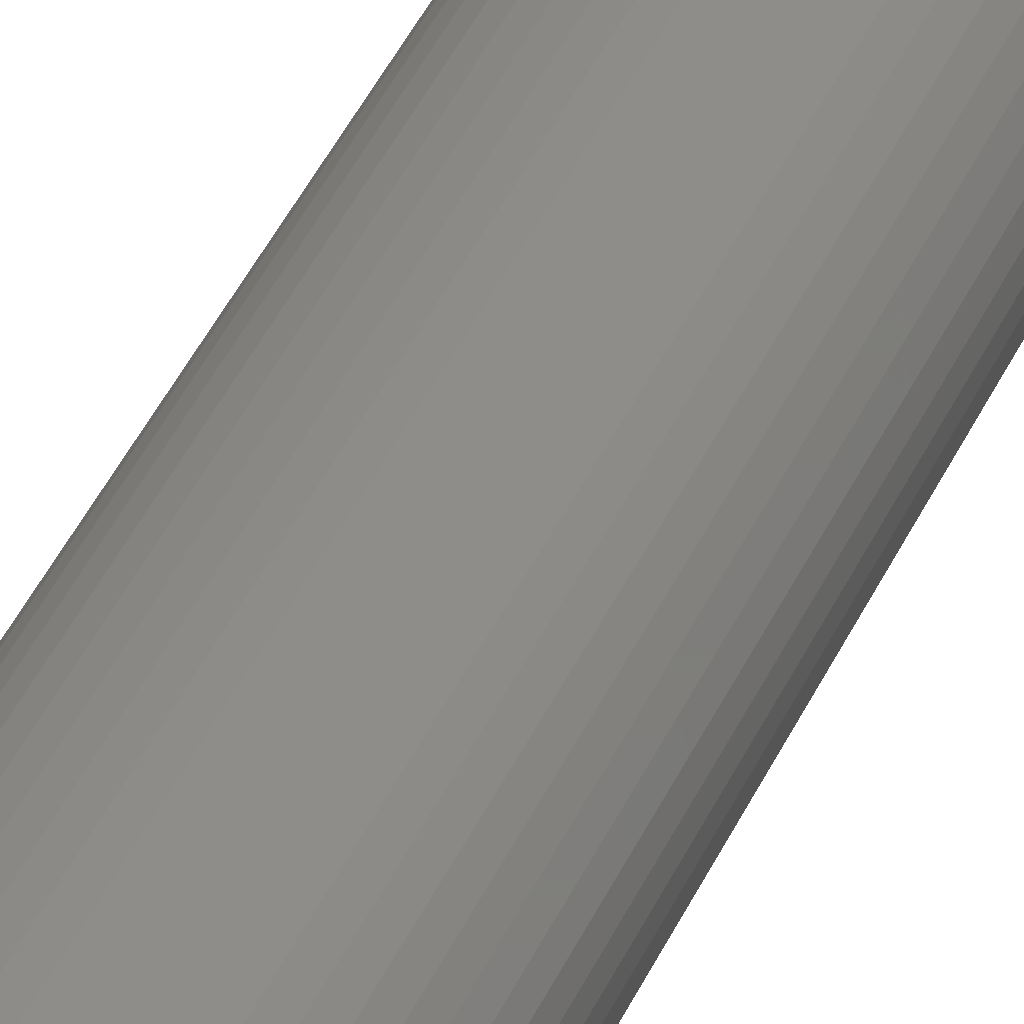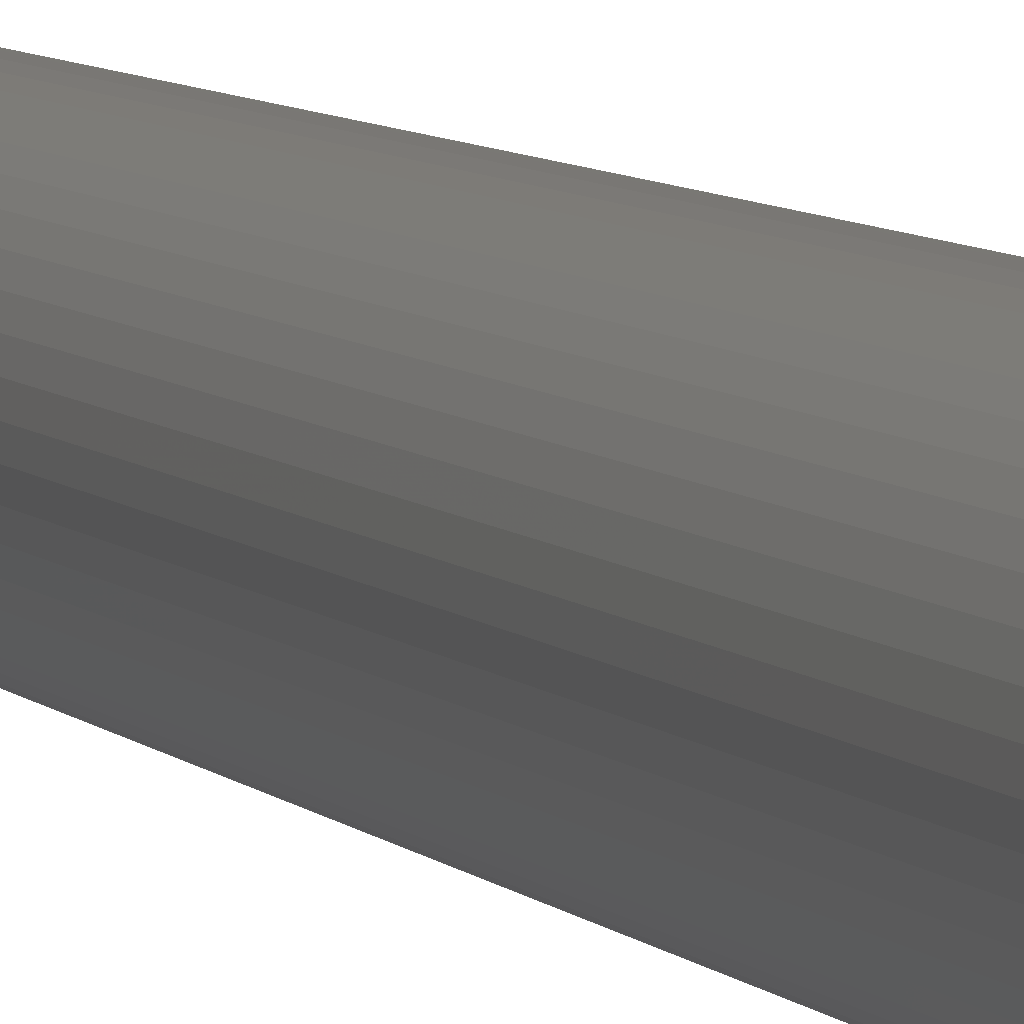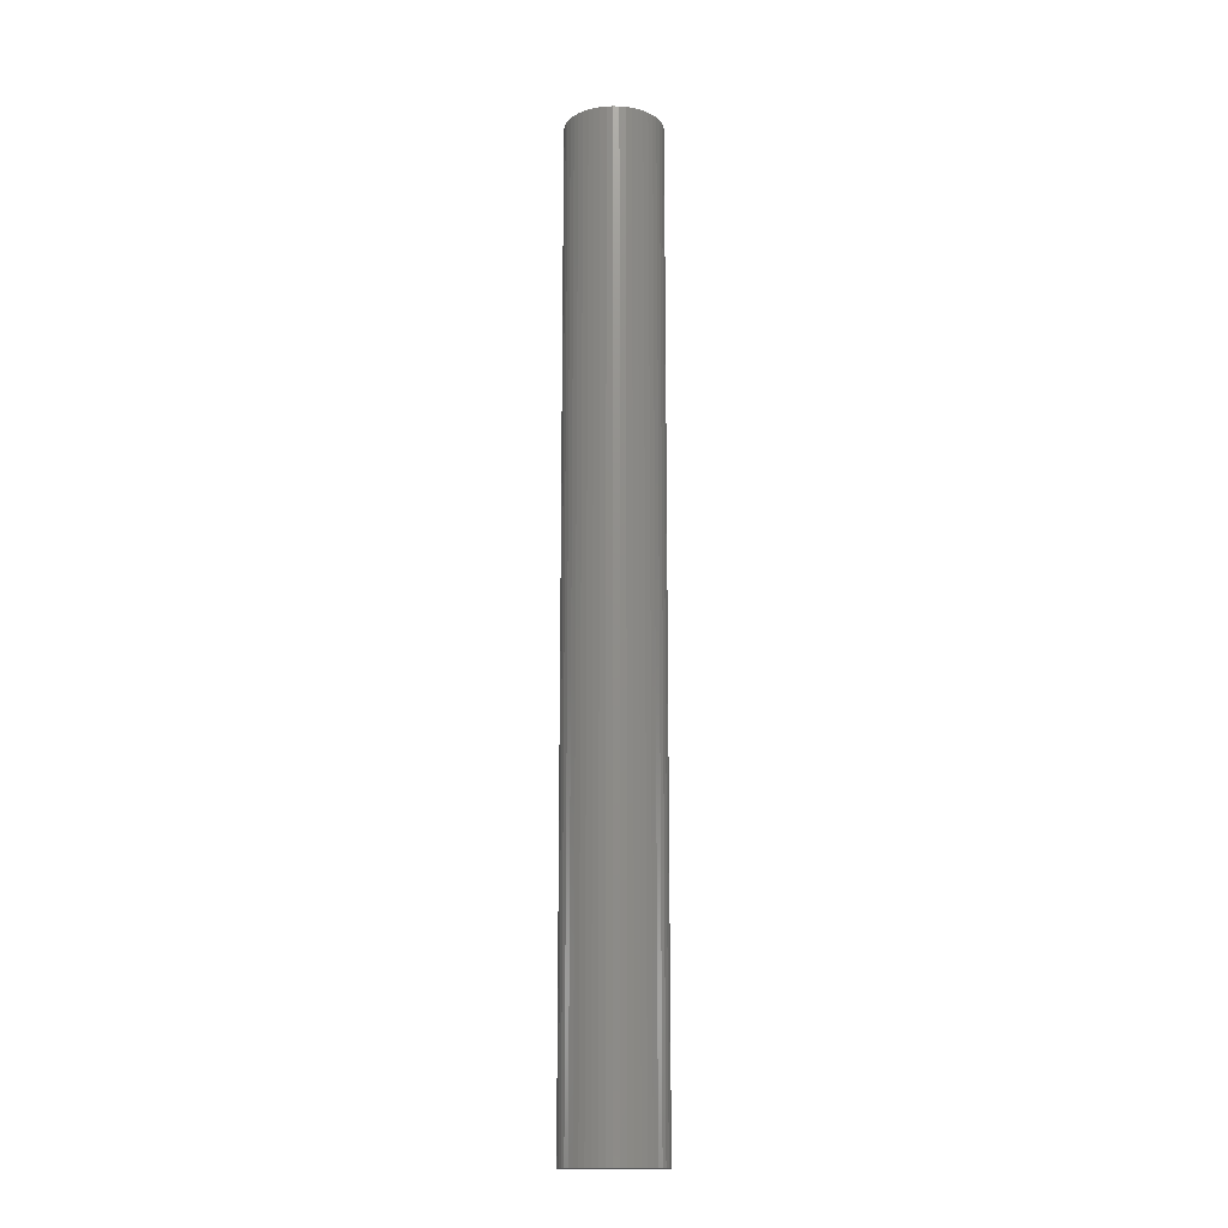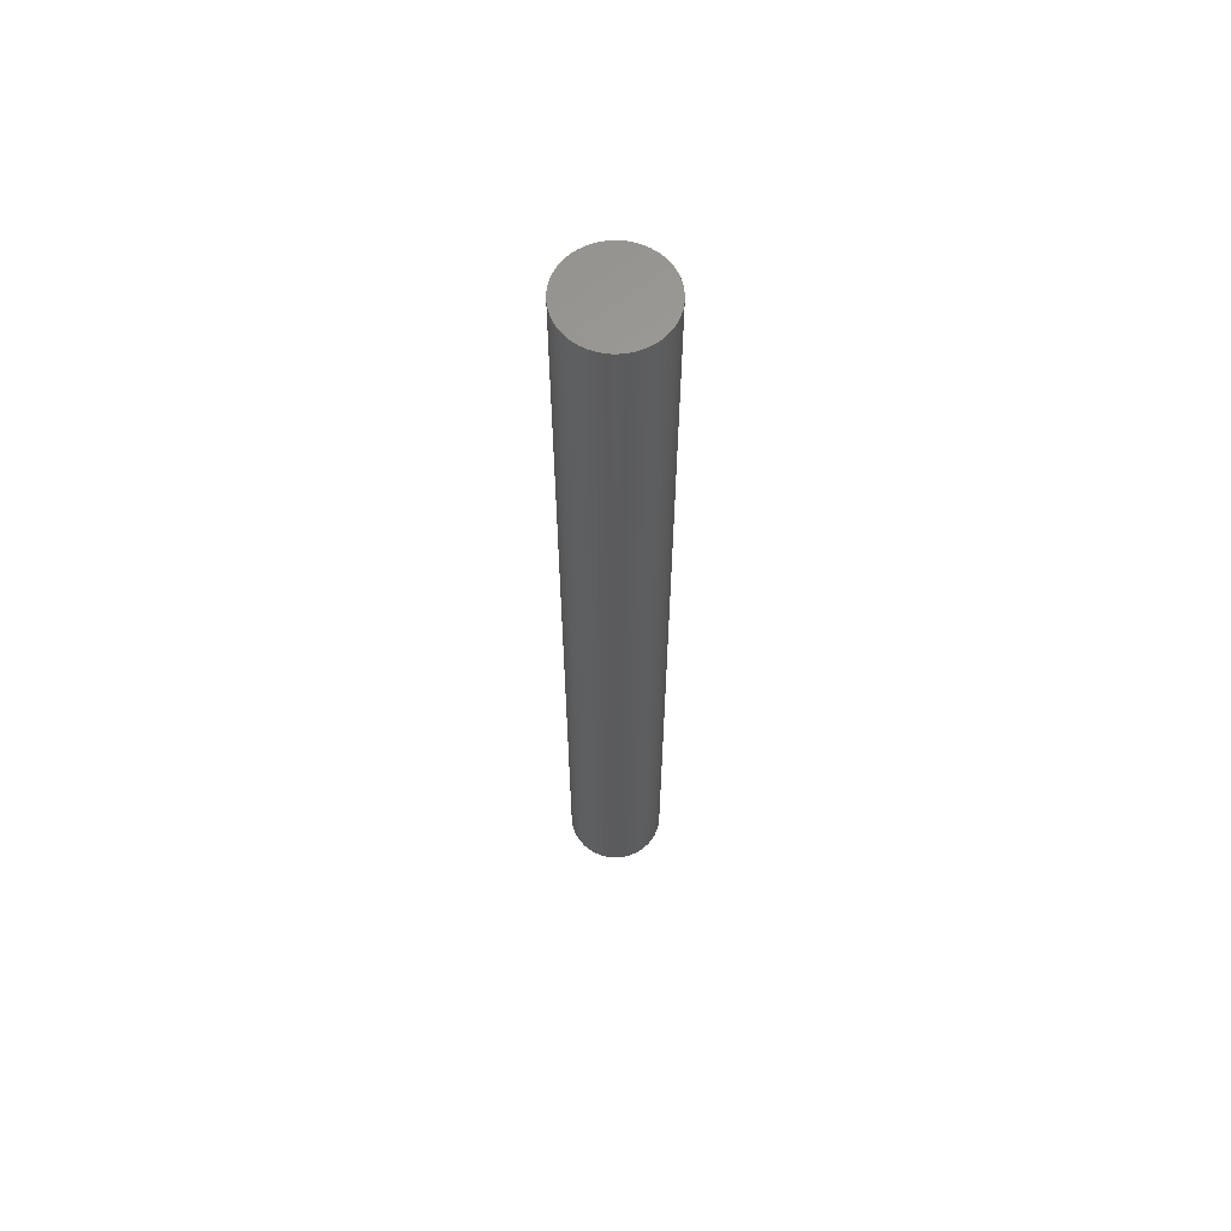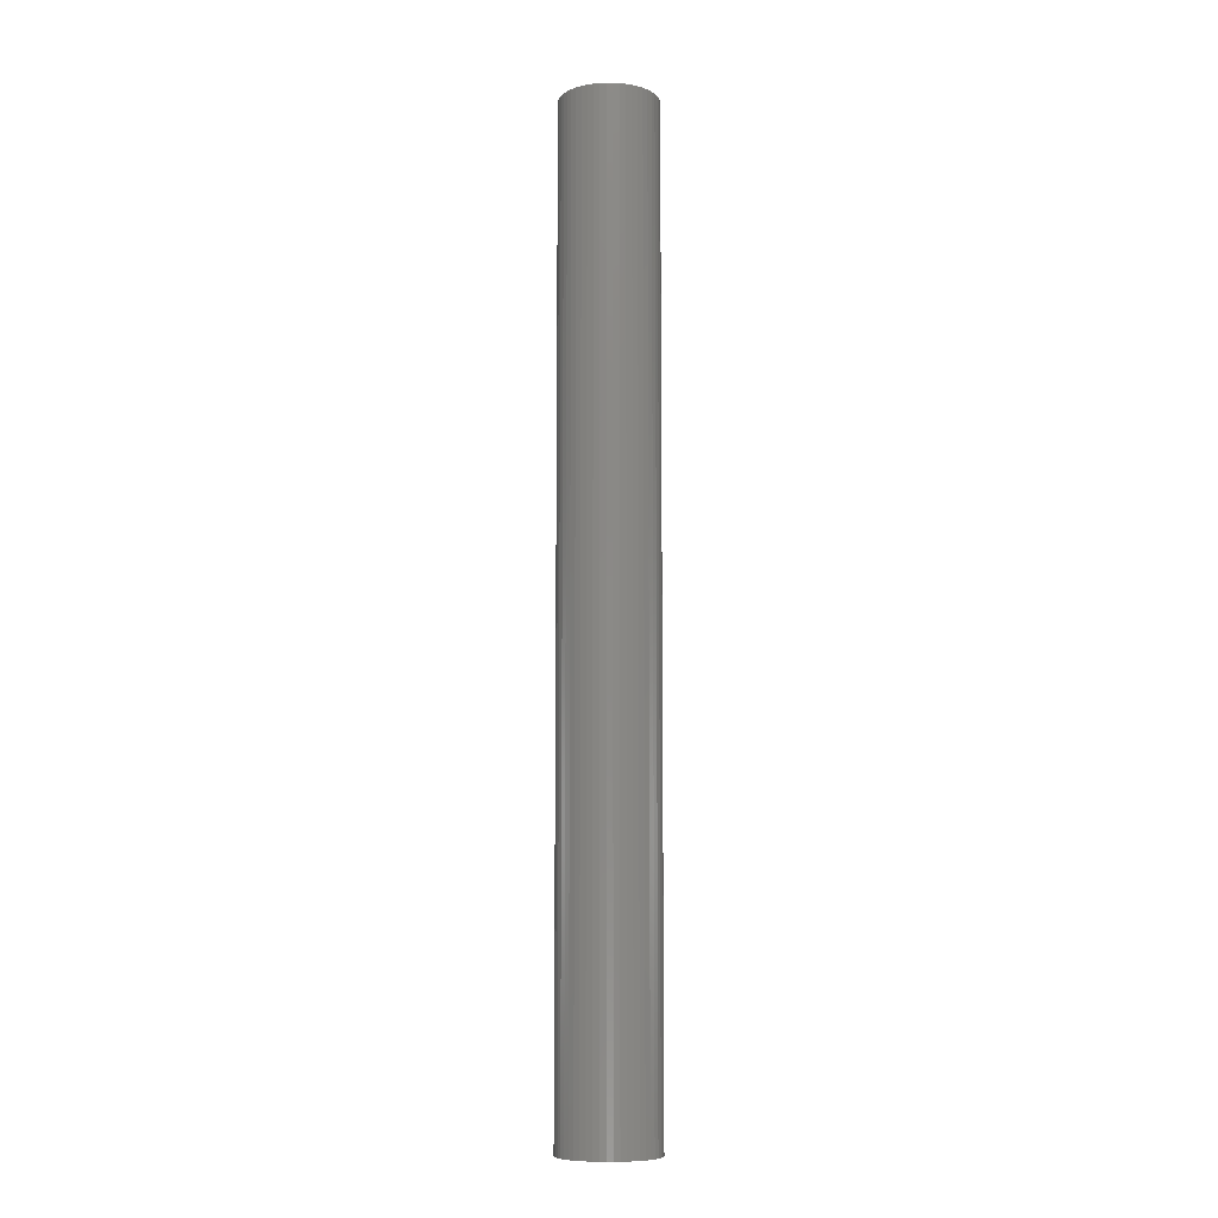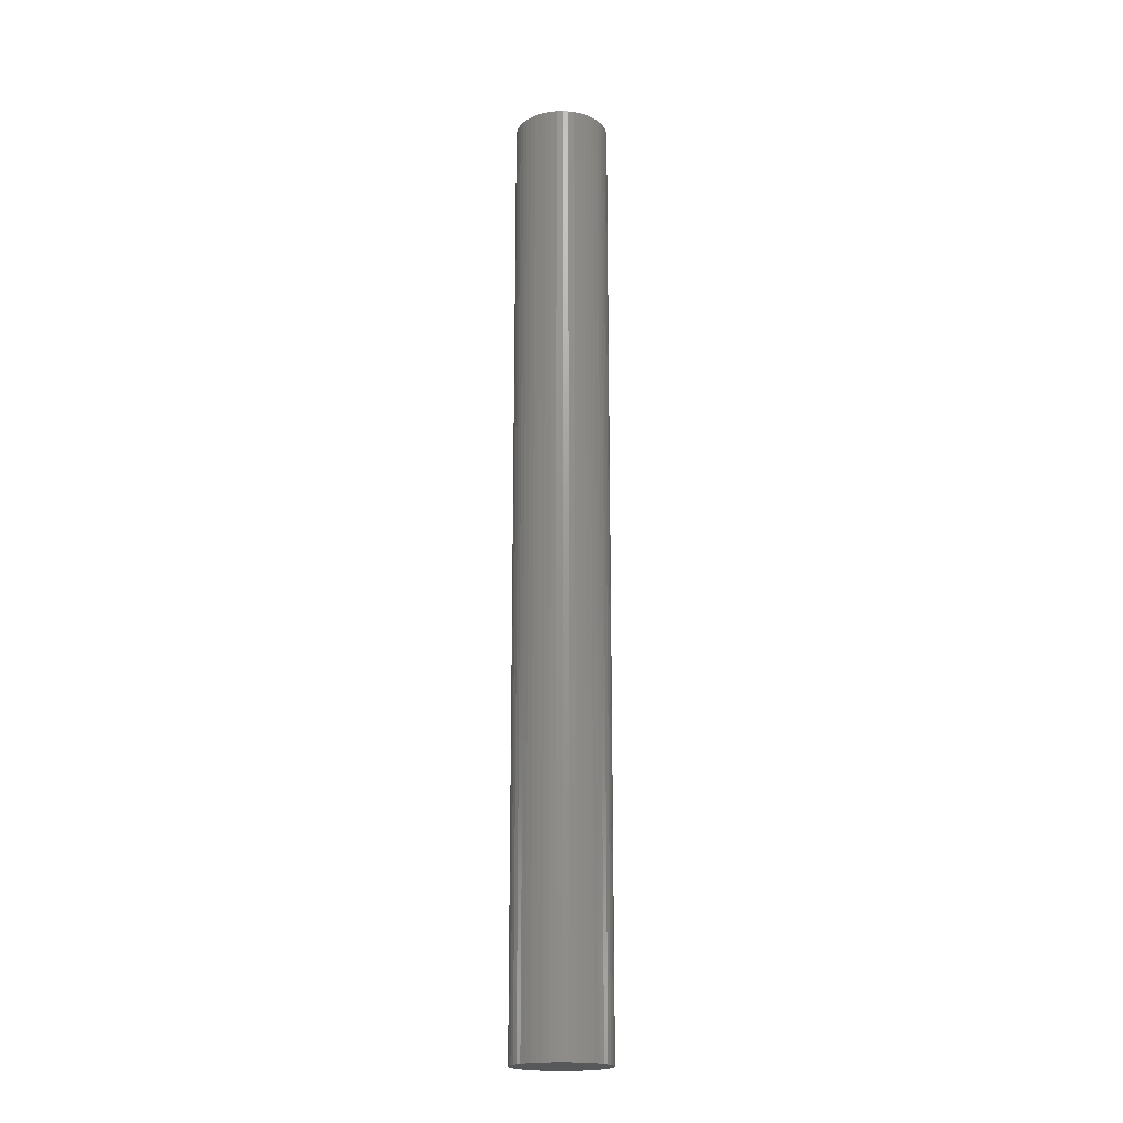
<metadata>
{"format":"stl","ext":"stl","renderer":"f3d","projection":"perspective","resolution":1024,"background":"white","views":[{"elev":36.7,"azim":-159.3,"up":"+Y"},{"elev":4.8,"azim":164.3,"up":"+Y"},{"elev":-15.7,"azim":-117.6,"up":"+Z"},{"elev":62.7,"azim":-159.4,"up":"+Z"},{"elev":-8.8,"azim":-94.3,"up":"+Z"},{"elev":-19.6,"azim":16.7,"up":"+Z"}]}
</metadata>
<code>
# stl→obj: 100 verts, 196 faces
v 4.35 0 43.5
v 4.316 0.5452 -43.5
v 4.316 0.5452 43.5
v 4.35 0 -43.5
v -4.35 0 -43.5
v -4.316 0.5452 43.5
v -4.316 0.5452 -43.5
v -4.35 0 43.5
v 0.2731 4.341 -43.5
v -0.2731 4.341 43.5
v 0.2731 4.341 43.5
v -0.2731 4.341 -43.5
v 4.316 -0.5452 43.5
v 4.213 1.082 43.5
v 4.213 -1.082 43.5
v 4.045 1.601 43.5
v 4.045 -1.601 43.5
v 3.812 2.096 43.5
v 3.812 -2.096 43.5
v 3.519 2.557 43.5
v 3.519 -2.557 43.5
v 3.171 2.978 43.5
v 3.171 -2.978 43.5
v 2.773 3.352 43.5
v 2.773 -3.352 43.5
v 2.331 3.673 43.5
v 2.331 -3.673 43.5
v 1.852 3.936 43.5
v 1.852 -3.936 43.5
v 1.344 4.137 43.5
v 1.344 -4.137 43.5
v 0.8151 4.273 43.5
v 0.8151 -4.273 43.5
v 0.2731 -4.341 43.5
v -0.2731 -4.341 43.5
v -0.8151 4.273 43.5
v -0.8151 -4.273 43.5
v -1.344 4.137 43.5
v -1.344 -4.137 43.5
v -1.852 3.936 43.5
v -1.852 -3.936 43.5
v -2.331 3.673 43.5
v -2.331 -3.673 43.5
v -2.773 3.352 43.5
v -2.773 -3.352 43.5
v -3.171 2.978 43.5
v -3.171 -2.978 43.5
v -3.519 2.557 43.5
v -3.519 -2.557 43.5
v -3.812 2.096 43.5
v -3.812 -2.096 43.5
v -4.045 1.601 43.5
v -4.045 -1.601 43.5
v -4.213 1.082 43.5
v -4.213 -1.082 43.5
v -4.316 -0.5452 43.5
v 3.171 2.978 -43.5
v 2.773 3.352 -43.5
v 4.316 -0.5452 -43.5
v 4.213 -1.082 -43.5
v 4.213 1.082 -43.5
v 4.045 -1.601 -43.5
v 4.045 1.601 -43.5
v 3.812 -2.096 -43.5
v 3.812 2.096 -43.5
v 3.519 -2.557 -43.5
v 3.519 2.557 -43.5
v 3.171 -2.978 -43.5
v 2.773 -3.352 -43.5
v 2.331 -3.673 -43.5
v 2.331 3.673 -43.5
v 1.852 -3.936 -43.5
v 1.852 3.936 -43.5
v 1.344 -4.137 -43.5
v 1.344 4.137 -43.5
v 0.8151 -4.273 -43.5
v 0.8151 4.273 -43.5
v 0.2731 -4.341 -43.5
v -0.2731 -4.341 -43.5
v -0.8151 -4.273 -43.5
v -0.8151 4.273 -43.5
v -1.344 -4.137 -43.5
v -1.344 4.137 -43.5
v -1.852 -3.936 -43.5
v -1.852 3.936 -43.5
v -2.331 -3.673 -43.5
v -2.331 3.673 -43.5
v -2.773 -3.352 -43.5
v -2.773 3.352 -43.5
v -3.171 -2.978 -43.5
v -3.171 2.978 -43.5
v -3.519 -2.557 -43.5
v -3.519 2.557 -43.5
v -3.812 -2.096 -43.5
v -3.812 2.096 -43.5
v -4.045 -1.601 -43.5
v -4.045 1.601 -43.5
v -4.213 -1.082 -43.5
v -4.213 1.082 -43.5
v -4.316 -0.5452 -43.5
f 1 2 3
f 2 1 4
f 5 6 7
f 6 5 8
f 9 10 11
f 10 9 12
f 3 13 1
f 14 13 3
f 14 15 13
f 16 15 14
f 16 17 15
f 18 17 16
f 18 19 17
f 20 19 18
f 20 21 19
f 22 21 20
f 22 23 21
f 24 23 22
f 24 25 23
f 26 25 24
f 26 27 25
f 28 27 26
f 28 29 27
f 30 29 28
f 30 31 29
f 32 31 30
f 32 33 31
f 11 33 32
f 11 34 33
f 10 34 11
f 10 35 34
f 36 35 10
f 36 37 35
f 38 37 36
f 38 39 37
f 40 39 38
f 40 41 39
f 42 41 40
f 42 43 41
f 44 43 42
f 44 45 43
f 46 45 44
f 46 47 45
f 48 47 46
f 48 49 47
f 50 49 48
f 50 51 49
f 52 51 50
f 52 53 51
f 54 53 52
f 54 55 53
f 6 55 54
f 6 56 55
f 56 6 8
f 57 24 22
f 24 57 58
f 59 2 4
f 60 2 59
f 60 61 2
f 62 61 60
f 62 63 61
f 64 63 62
f 64 65 63
f 66 65 64
f 66 67 65
f 68 67 66
f 68 57 67
f 69 57 68
f 69 58 57
f 70 58 69
f 70 71 58
f 72 71 70
f 72 73 71
f 74 73 72
f 74 75 73
f 76 75 74
f 76 77 75
f 78 77 76
f 78 9 77
f 79 9 78
f 79 12 9
f 80 12 79
f 80 81 12
f 82 81 80
f 82 83 81
f 84 83 82
f 84 85 83
f 86 85 84
f 86 87 85
f 88 87 86
f 88 89 87
f 90 89 88
f 90 91 89
f 92 91 90
f 92 93 91
f 94 93 92
f 94 95 93
f 96 95 94
f 96 97 95
f 98 97 96
f 98 99 97
f 100 99 98
f 100 7 99
f 7 100 5
f 89 46 44
f 46 89 91
f 83 40 38
f 40 83 85
f 16 65 18
f 65 16 63
f 18 67 20
f 67 18 65
f 75 32 30
f 32 75 77
f 71 28 26
f 28 71 73
f 97 50 95
f 50 97 52
f 93 46 91
f 46 93 48
f 12 36 10
f 36 12 81
f 19 62 17
f 62 19 64
f 17 60 15
f 60 17 62
f 3 61 14
f 61 3 2
f 73 30 28
f 30 73 75
f 58 26 24
f 26 58 71
f 99 52 97
f 52 99 54
f 85 42 40
f 42 85 87
f 13 4 1
f 4 13 59
f 90 45 47
f 45 90 88
f 100 8 5
f 8 100 56
f 79 34 35
f 34 79 78
f 14 63 16
f 63 14 61
f 20 57 22
f 57 20 67
f 77 11 32
f 11 77 9
f 95 48 93
f 48 95 50
f 7 54 99
f 54 7 6
f 87 44 42
f 44 87 89
f 81 38 36
f 38 81 83
f 23 66 21
f 66 23 68
f 72 27 29
f 27 72 70
f 69 23 25
f 23 69 68
f 15 59 13
f 59 15 60
f 84 39 41
f 39 84 82
f 90 49 92
f 49 90 47
f 74 29 31
f 29 74 72
f 76 31 33
f 31 76 74
f 78 33 34
f 33 78 76
f 21 64 19
f 64 21 66
f 80 35 37
f 35 80 79
f 86 41 43
f 41 86 84
f 94 53 96
f 53 94 51
f 96 55 98
f 55 96 53
f 98 56 100
f 56 98 55
f 70 25 27
f 25 70 69
f 88 43 45
f 43 88 86
f 82 37 39
f 37 82 80
f 92 51 94
f 51 92 49

</code>
